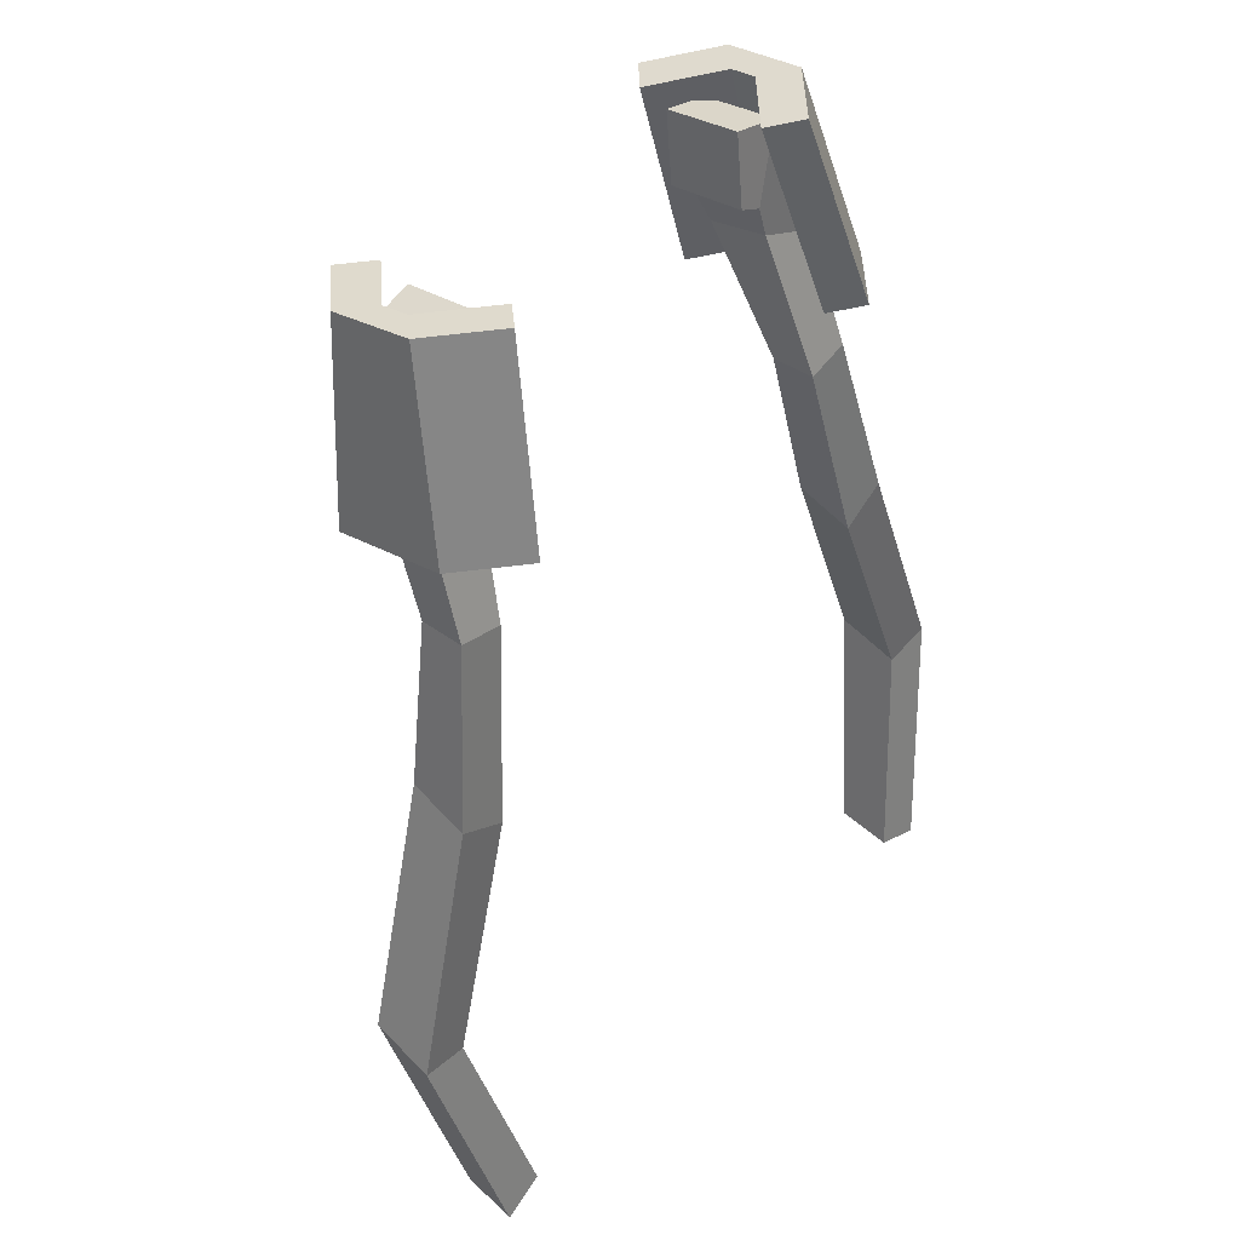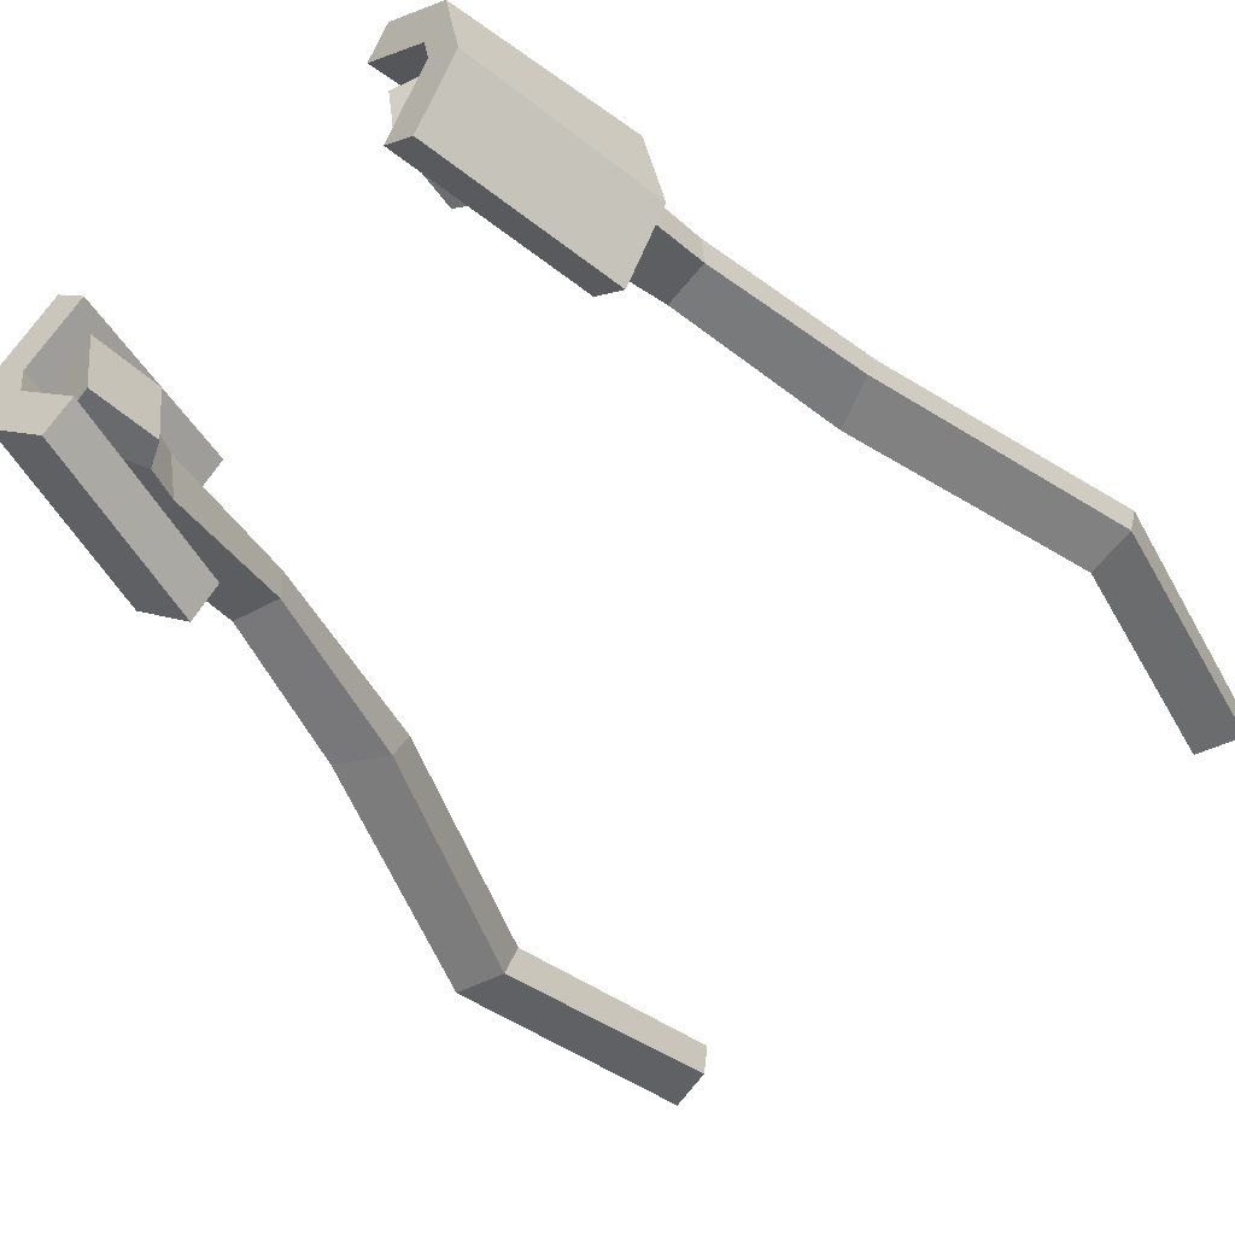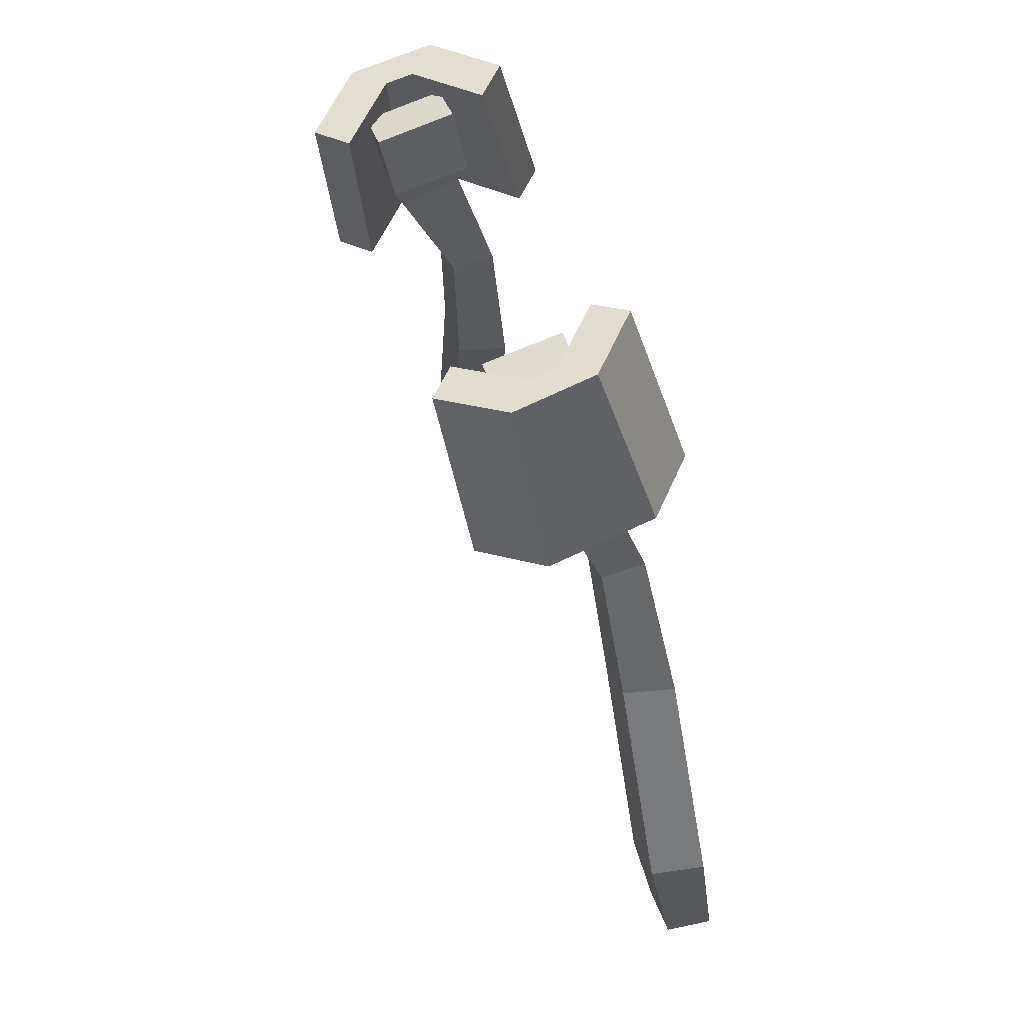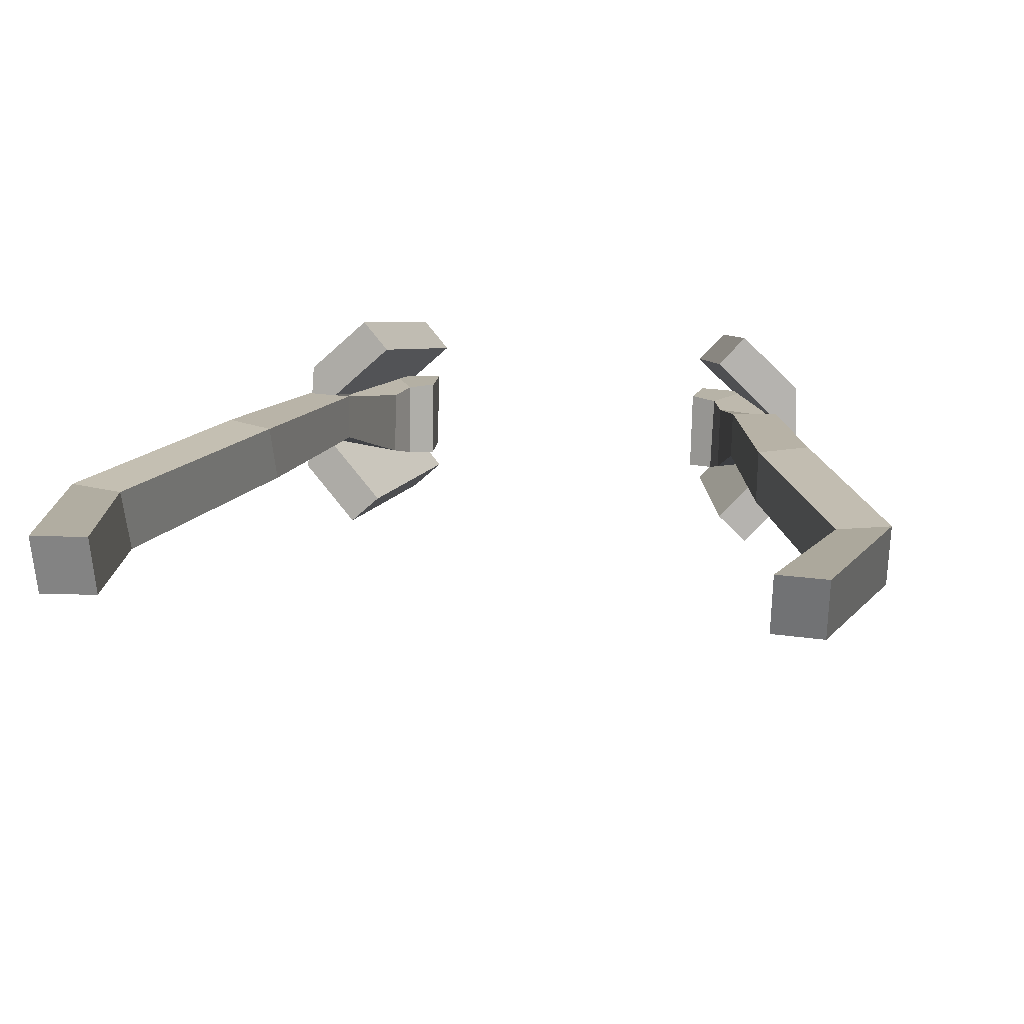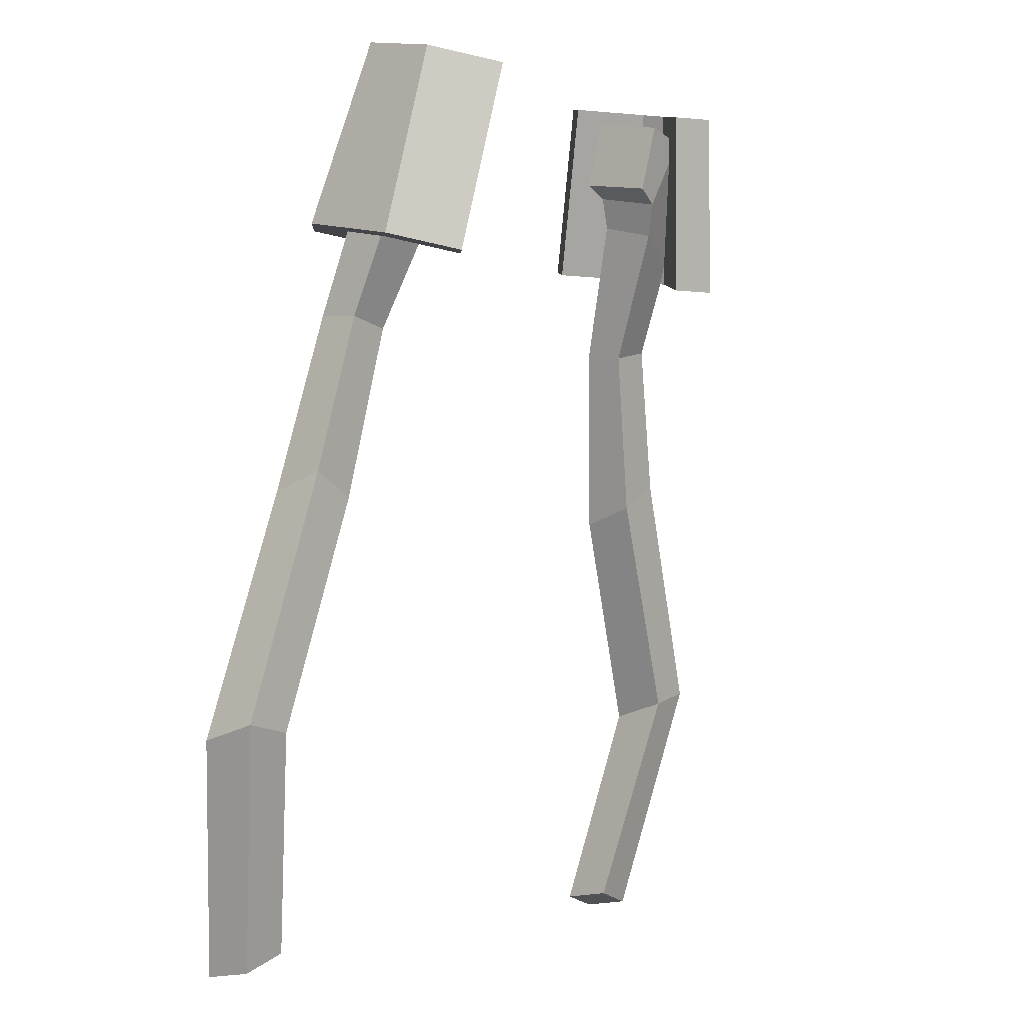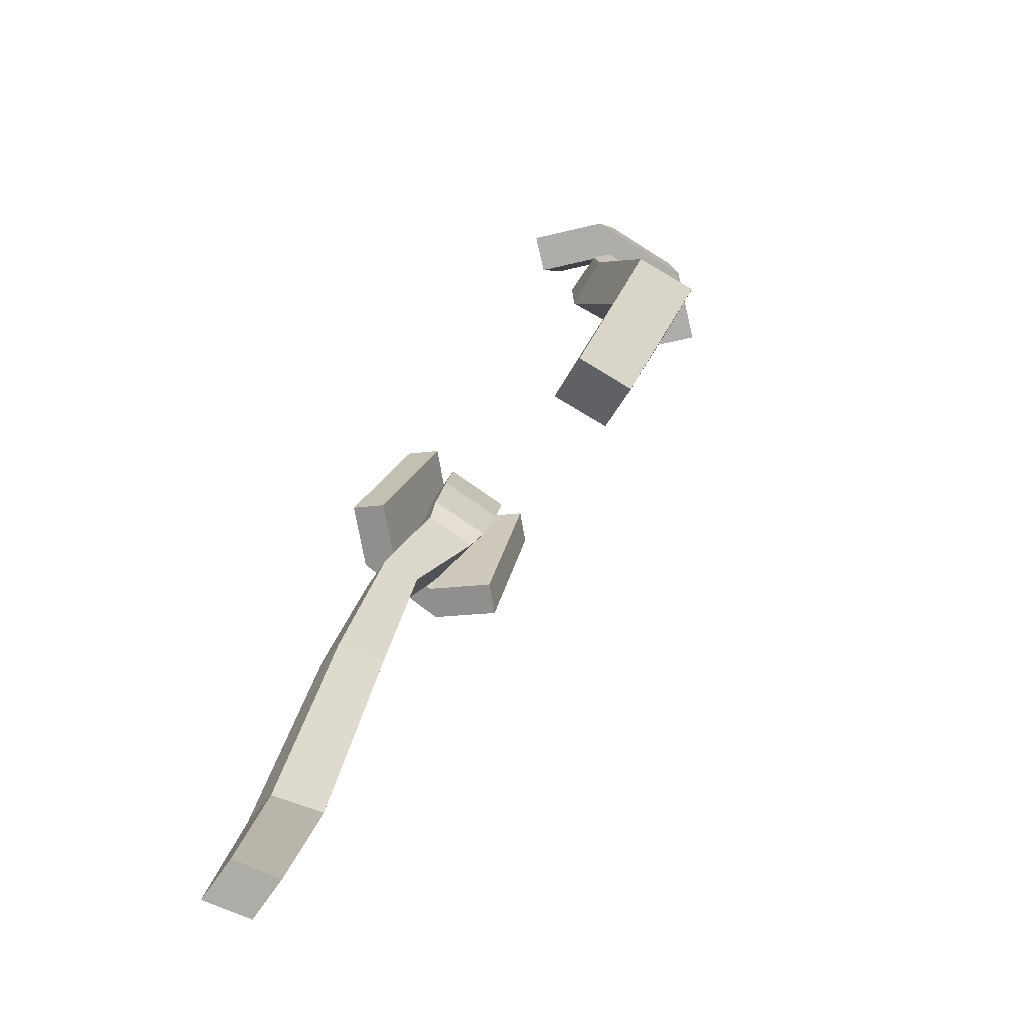
<metadata>
{"format":"obj","ext":"obj","renderer":"f3d","projection":"perspective","resolution":1024,"background":"white","views":[{"elev":46.3,"azim":-48.6,"up":"+Y"},{"elev":-61.3,"azim":-140.6,"up":"+Z"},{"elev":52.3,"azim":-109.7,"up":"+Y"},{"elev":20.4,"azim":8.5,"up":"+Z"},{"elev":-1.6,"azim":129.8,"up":"+Y"},{"elev":-67.2,"azim":56.9,"up":"+Y"}]}
</metadata>
<code>
o TwinTail_TwinTailModel
v 0.2463 0.4986 0.1751
v 0.2463 0.4769 0.05196
v 0.2361 0.3659 0.07152
v 0.2365 0.3858 0.195
v 0.322 0.4806 0.1775
v 0.3218 0.459 0.05515
v 0.274 0.3424 0.07741
v 0.2765 0.3653 0.1939
v 0.3841 0.2706 0.201
v 0.3843 0.2462 0.1274
v 0.2908 0.2883 0.0983
v 0.2909 0.3119 0.1955
v 0.3966 0.08869 0.2642
v 0.3959 0.08421 0.1925
v 0.3252 0.06901 0.1946
v 0.326 0.07329 0.2664
v 0.4579 -0.2023 0.308
v 0.4555 -0.1719 0.2159
v 0.3817 -0.2131 0.2178
v 0.3841 -0.2435 0.3099
v 0.5861 -0.6059 0.3358
v 0.5831 -0.5767 0.2371
v 0.5069 -0.5931 0.2346
v 0.5099 -0.6223 0.3332
v 0.5102 -1.003 0.4099
v 0.5074 -0.9876 0.3237
v 0.4366 -0.963 0.3168
v 0.4394 -0.978 0.4031
v -0.2463 0.4986 0.1751
v -0.2463 0.4769 0.05196
v -0.2361 0.3659 0.07152
v -0.2365 0.3858 0.195
v -0.322 0.4806 0.1775
v -0.3218 0.459 0.05515
v -0.274 0.3424 0.07741
v -0.2765 0.3653 0.1939
v -0.3841 0.2706 0.201
v -0.3843 0.2462 0.1274
v -0.2908 0.2883 0.0983
v -0.2909 0.3119 0.1955
v -0.3966 0.08869 0.2642
v -0.3959 0.08421 0.1925
v -0.3252 0.06901 0.1946
v -0.326 0.07329 0.2664
v -0.4579 -0.2023 0.308
v -0.4555 -0.1719 0.2159
v -0.3817 -0.2131 0.2178
v -0.3841 -0.2435 0.3099
v -0.5861 -0.6059 0.3358
v -0.5831 -0.5767 0.2371
v -0.5069 -0.5931 0.2346
v -0.5099 -0.6223 0.3332
v -0.5102 -1.003 0.4099
v -0.5074 -0.9876 0.3237
v -0.4366 -0.963 0.3168
v -0.4394 -0.978 0.4031
f 5 6 2 1
f 6 7 3 2
f 7 8 4 3
f 8 5 1 4
f 1 2 3 4
f 5 8 12 9
f 9 12 16 13
f 8 7 11 12
f 7 6 10 11
f 6 5 9 10
f 13 16 20 17
f 12 11 15 16
f 11 10 14 15
f 10 9 13 14
f 17 20 24 21
f 16 15 19 20
f 15 14 18 19
f 14 13 17 18
f 20 19 23 24
f 19 18 22 23
f 18 17 21 22
f 23 22 26 27
f 28 27 26 25
f 24 23 27 28
f 22 21 25 26
f 21 24 28 25
f 33 29 30 34
f 34 30 31 35
f 35 31 32 36
f 36 32 29 33
f 29 32 31 30
f 33 37 40 36
f 37 41 44 40
f 36 40 39 35
f 35 39 38 34
f 34 38 37 33
f 41 45 48 44
f 40 44 43 39
f 39 43 42 38
f 38 42 41 37
f 45 49 52 48
f 44 48 47 43
f 43 47 46 42
f 42 46 45 41
f 48 52 51 47
f 47 51 50 46
f 46 50 49 45
f 51 55 54 50
f 56 53 54 55
f 52 56 55 51
f 50 54 53 49
f 49 53 56 52
o WhiteRibbon2_Ribbon
v 0.3021 0.1832 0.0433
v 0.2459 0.4897 0.004497
v 0.3479 0.1798 0.000878
v 0.2917 0.4864 -0.03793
v 0.3862 0.2098 0.1319
v 0.33 0.5163 0.0931
v 0.4319 0.2065 0.08948
v 0.3757 0.513 0.05068
v 0.2909 0.2332 0.3035
v 0.2365 0.5314 0.2213
v 0.3329 0.2465 0.3478
v 0.2786 0.5447 0.2656
v 0.3701 0.538 0.1808
v 0.3281 0.5247 0.1365
v 0.3824 0.2265 0.2186
v 0.4244 0.2398 0.2629
v -0.3021 0.1832 0.0433
v -0.2459 0.4897 0.004497
v -0.3479 0.1798 0.000878
v -0.2917 0.4864 -0.03793
v -0.3862 0.2098 0.1319
v -0.33 0.5163 0.0931
v -0.4319 0.2065 0.08948
v -0.3757 0.513 0.05068
v -0.2909 0.2332 0.3035
v -0.2365 0.5314 0.2213
v -0.3329 0.2465 0.3478
v -0.2786 0.5447 0.2656
v -0.3701 0.538 0.1808
v -0.3281 0.5247 0.1365
v -0.3824 0.2265 0.2186
v -0.4244 0.2398 0.2629
f 58 60 59 57
f 64 62 70 69
f 62 64 60 58
f 69 70 66 68
f 66 65 67 68
f 71 72 67 65
f 72 69 68 67
f 70 71 65 66
f 62 61 71 70
f 63 64 69 72
f 62 58 57 61
f 57 59 63 61
f 60 64 63 59
f 61 63 72 71
f 74 73 75 76
f 80 85 86 78
f 78 74 76 80
f 85 84 82 86
f 82 84 83 81
f 87 81 83 88
f 88 83 84 85
f 86 82 81 87
f 78 86 87 77
f 79 88 85 80
f 78 77 73 74
f 73 77 79 75
f 76 75 79 80
f 77 87 88 79

</code>
